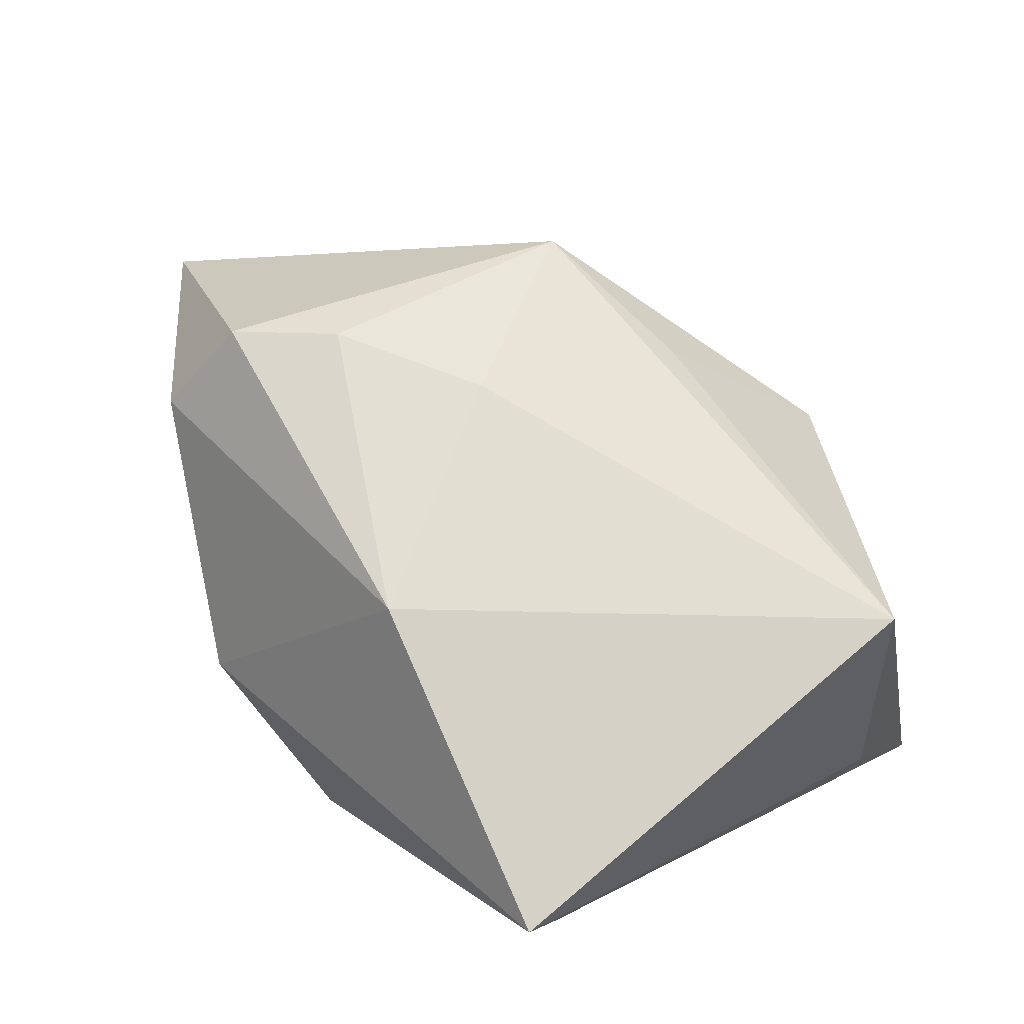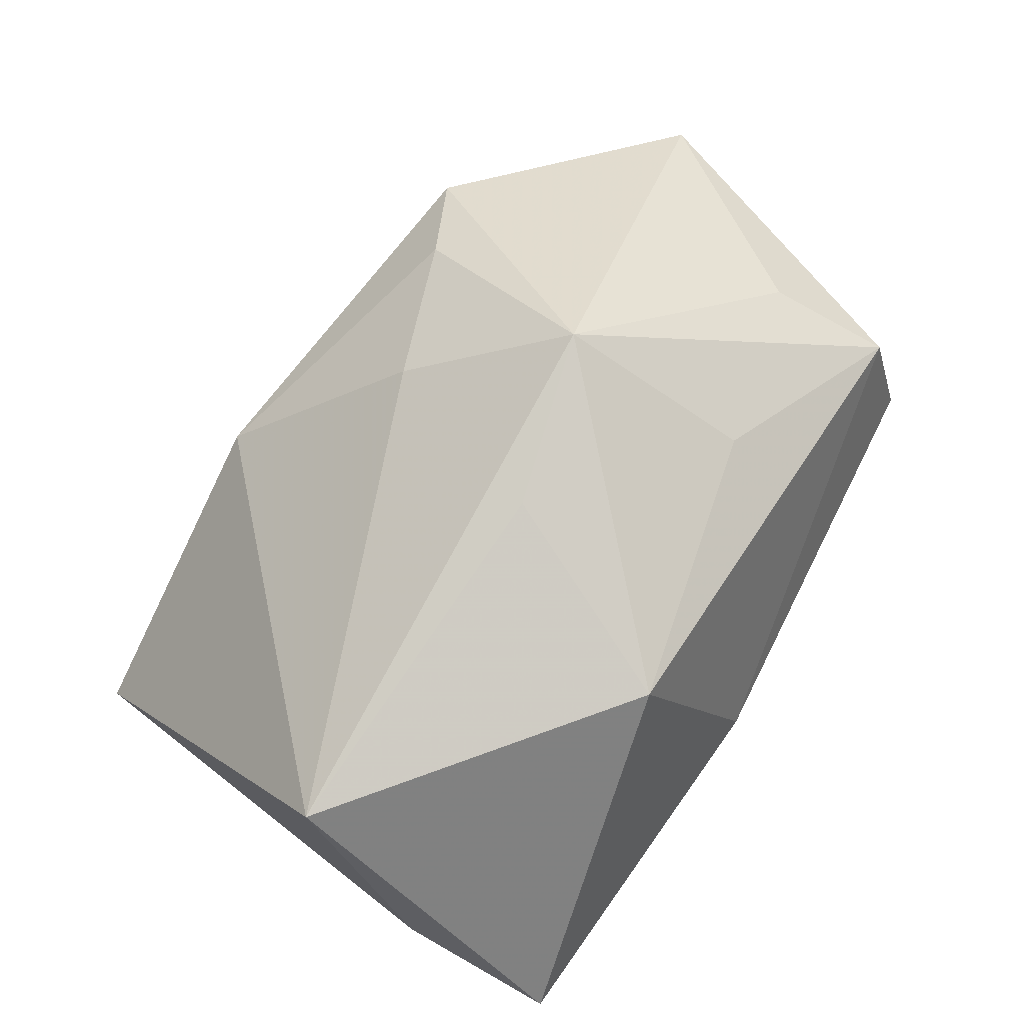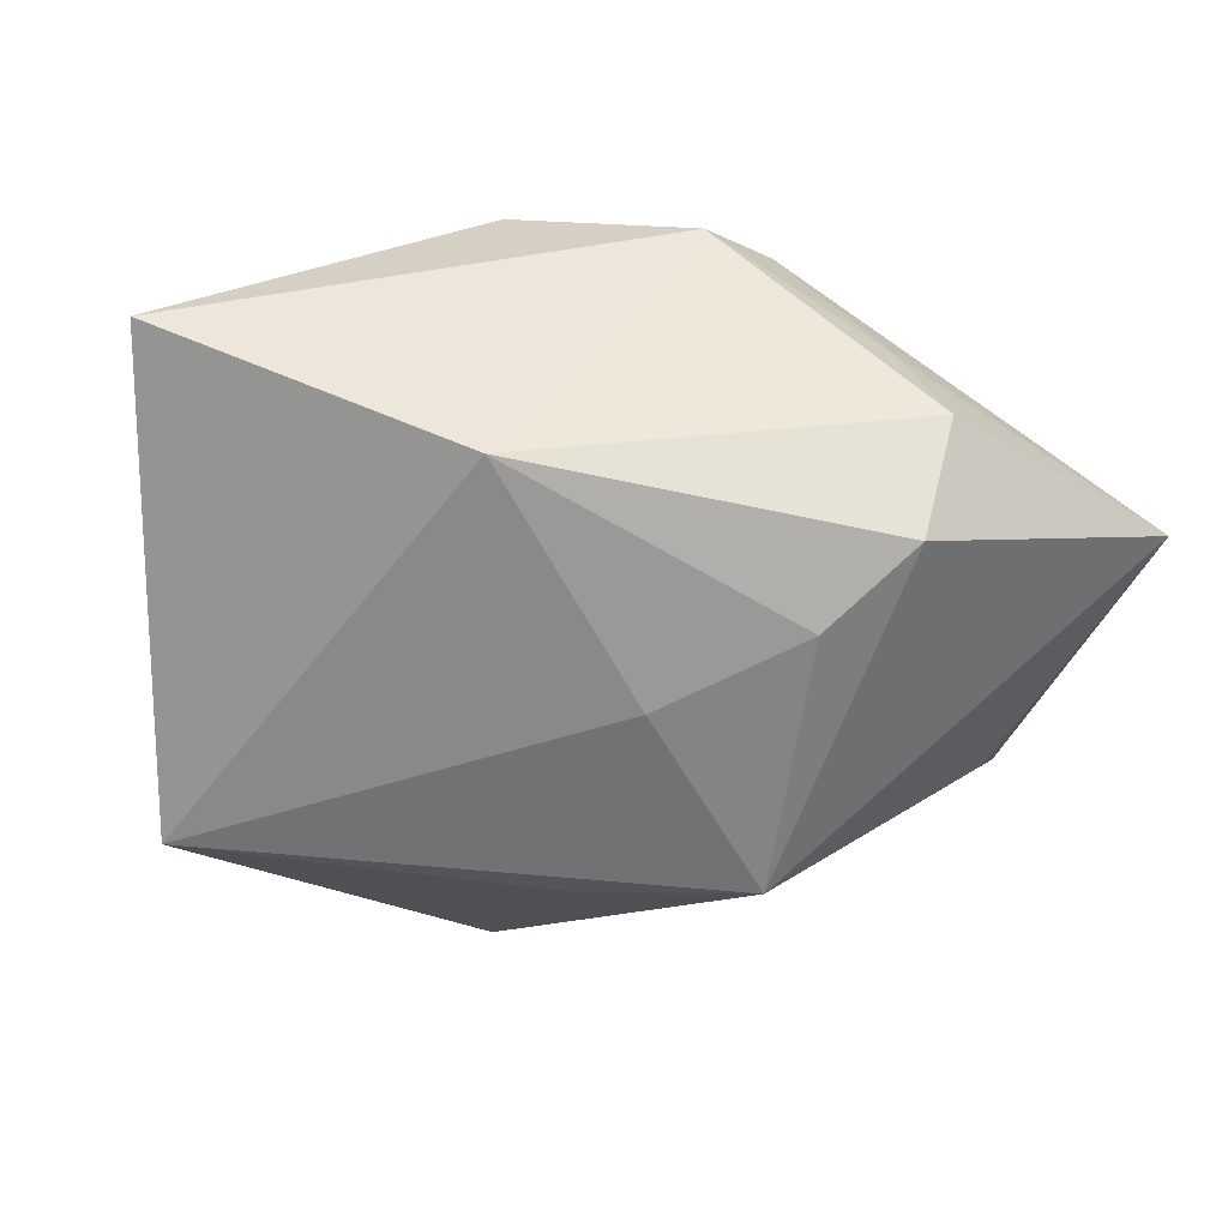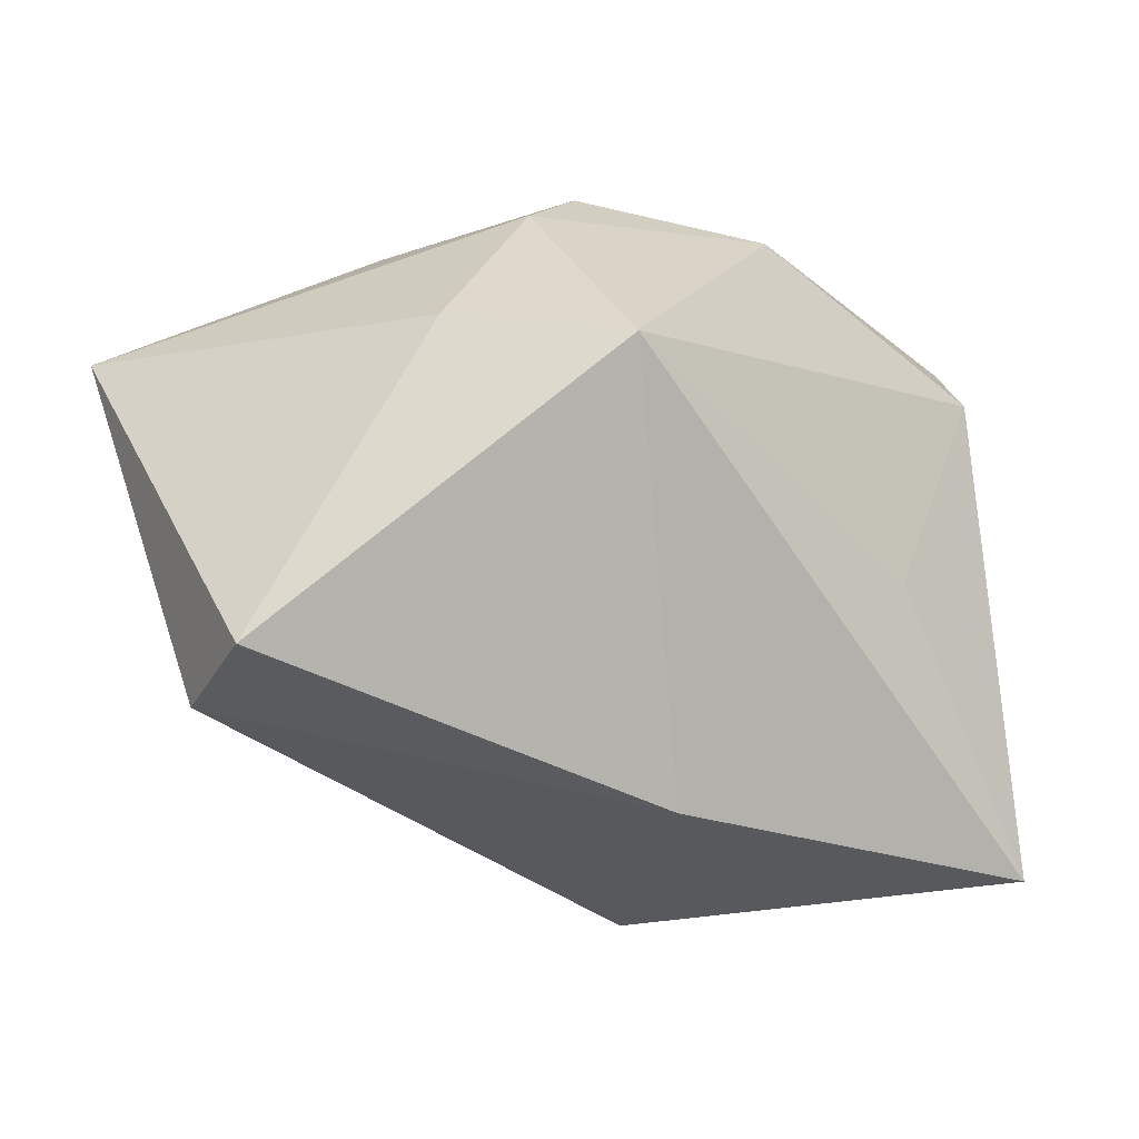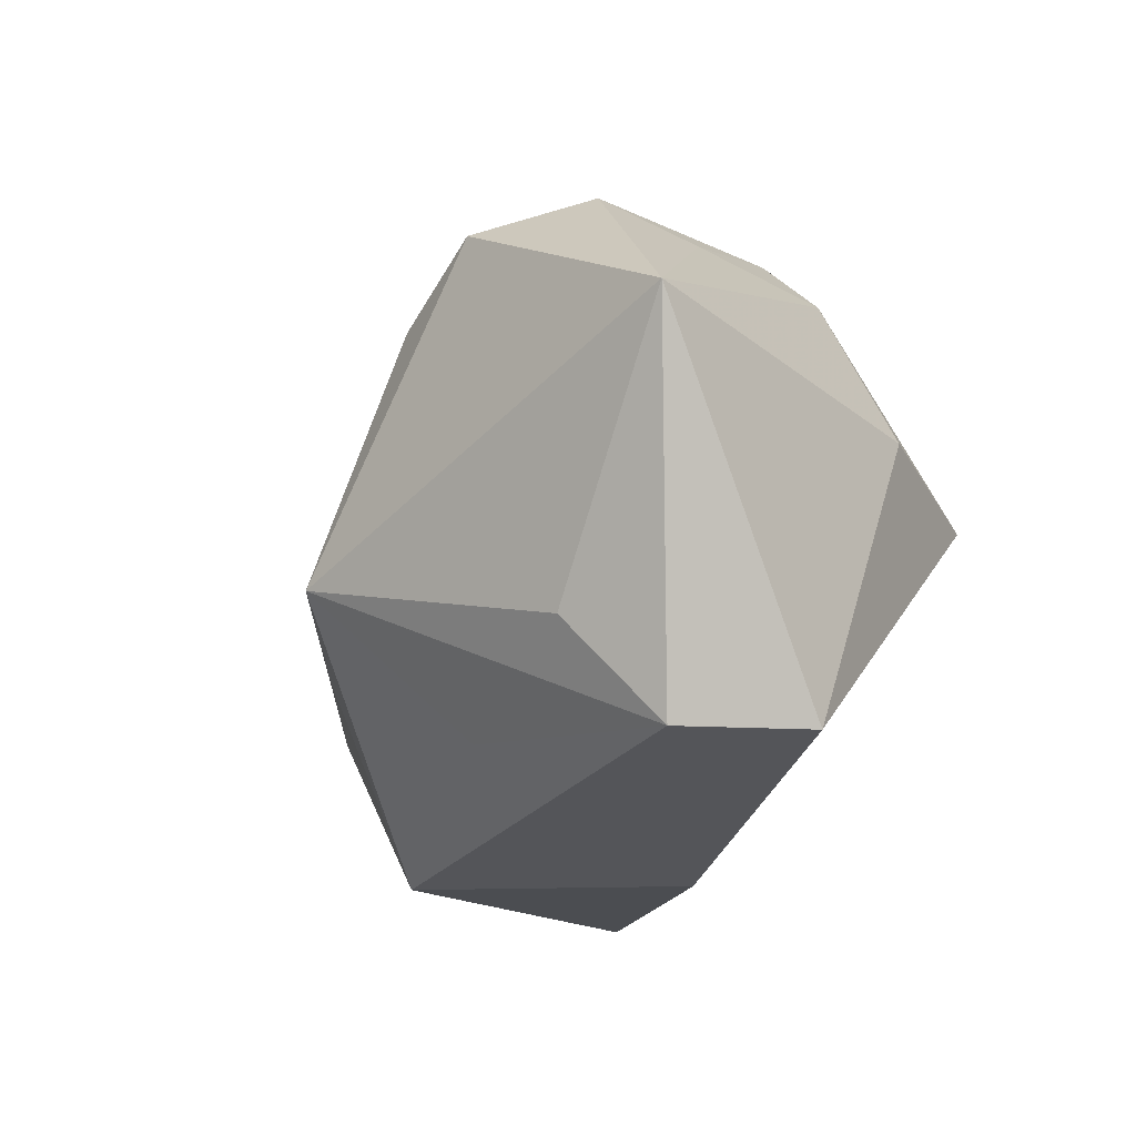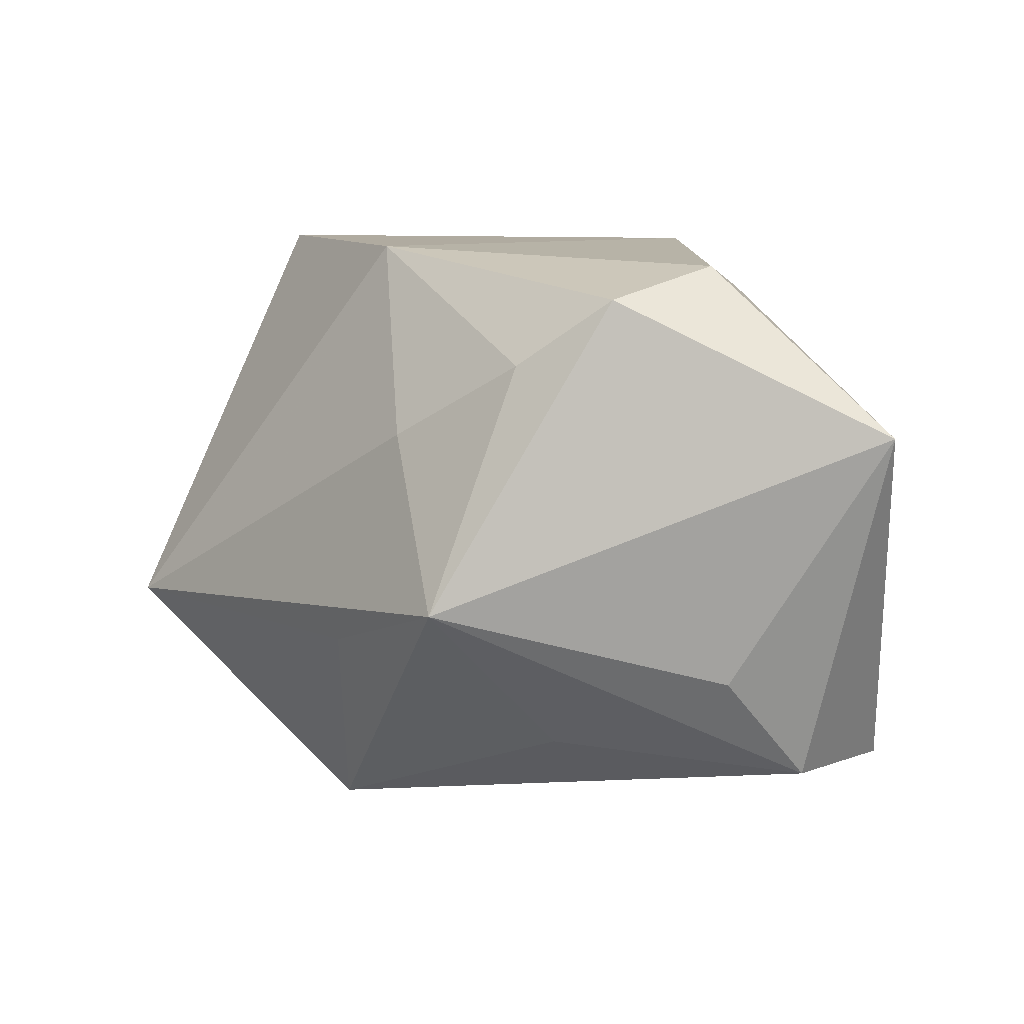
<metadata>
{"format":"obj","ext":"obj","renderer":"f3d","projection":"perspective","resolution":1024,"background":"white","views":[{"elev":25.7,"azim":-133.4,"up":"+Z"},{"elev":46.5,"azim":-50.9,"up":"+Z"},{"elev":47.8,"azim":-24.1,"up":"+Y"},{"elev":-29.4,"azim":131.5,"up":"+Y"},{"elev":-15.7,"azim":56.5,"up":"+Y"},{"elev":6.6,"azim":18.1,"up":"+Y"}]}
</metadata>
<code>
v 0.001086 -0.03202 -0.01075
v 0.03029 -0.01425 0.02536
v 0.01546 0.03208 -0.01049
v -0.03024 0.0219 -0.02716
v 0.01034 -0.02229 0.02175
v 0.02558 0.002722 -0.02716
v -0.01363 -0.01193 0.0245
v 0.02653 0.02656 0.006338
v -0.01408 0.03106 0.00794
v 0.01843 0.02542 0.02796
v 0.02328 0.02512 -0.01138
v 0.0009535 -0.007051 0.03519
v -0.037 0.03275 -0.01966
v -0.006417 0.0108 0.02478
v -0.03971 -0.01737 -0.01953
v -0.01752 -0.03202 0.01228
v 0.0368 -0.02467 0.01821
v 0.04246 -0.02456 0.005575
v 0.03512 0.006982 -0.01118
v 0.008291 0.01856 0.02867
v -0.03502 -0.03202 -0.02599
v -0.04741 -0.01066 0.004305
v -0.01567 -0.006147 -0.02695
v 0.02635 0.02884 0.01812
v 0.0005806 0.02831 -0.02369
v 0.04701 0.01173 0.02565
f 25 13 3
f 1 21 6
f 12 26 10
f 4 21 13
f 13 25 4
f 4 25 6
f 16 22 21
f 21 1 16
f 13 21 15
f 15 22 13
f 21 22 15
f 26 19 11
f 11 19 6
f 6 25 11
f 11 25 3
f 18 19 26
f 6 19 18
f 18 1 6
f 13 22 9
f 3 13 9
f 8 11 3
f 26 11 8
f 6 21 23
f 23 4 6
f 21 4 23
f 12 22 7
f 7 16 12
f 22 16 7
f 17 16 1
f 1 18 17
f 17 18 26
f 12 10 20
f 10 9 20
f 3 9 24
f 24 9 10
f 24 8 3
f 24 10 26
f 26 8 24
f 12 16 5
f 5 17 12
f 16 17 5
f 2 26 12
f 12 17 2
f 2 17 26
f 14 9 22
f 14 20 9
f 14 22 12
f 12 20 14

</code>
